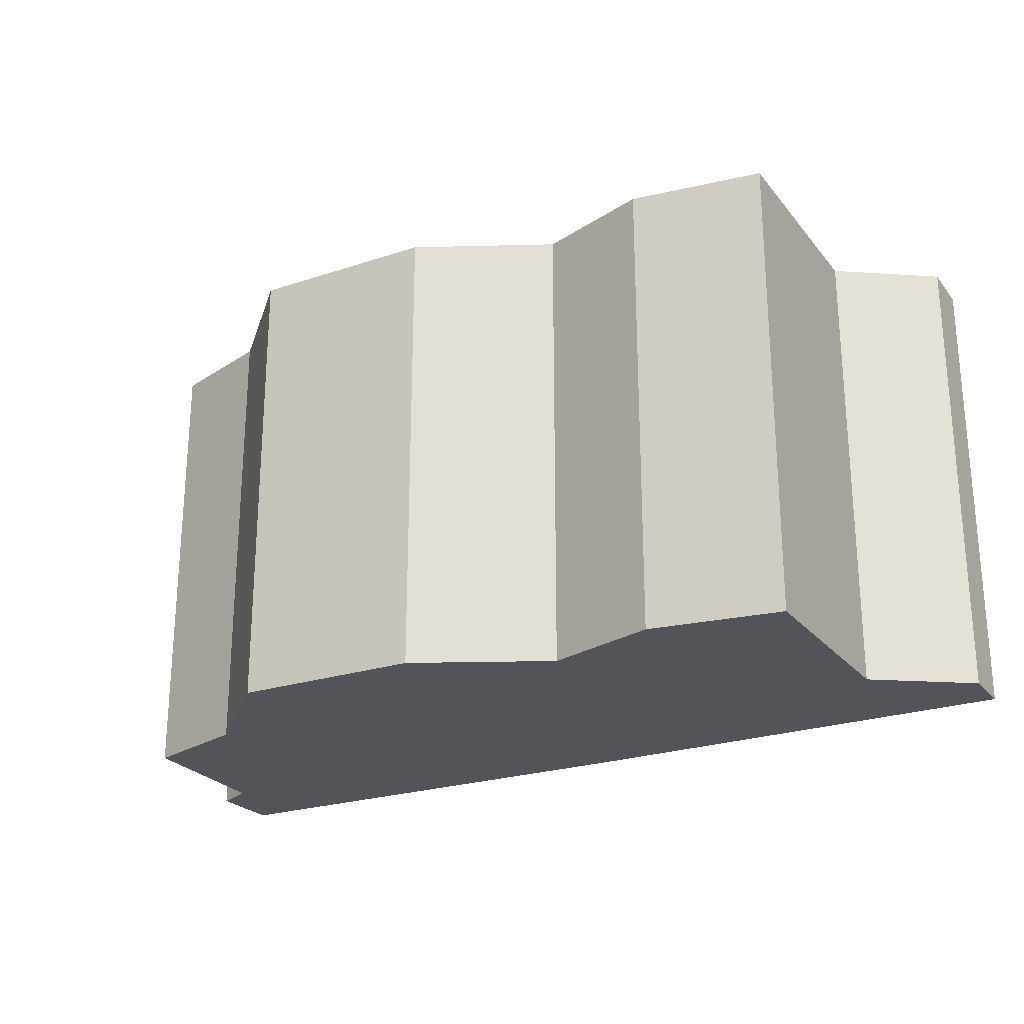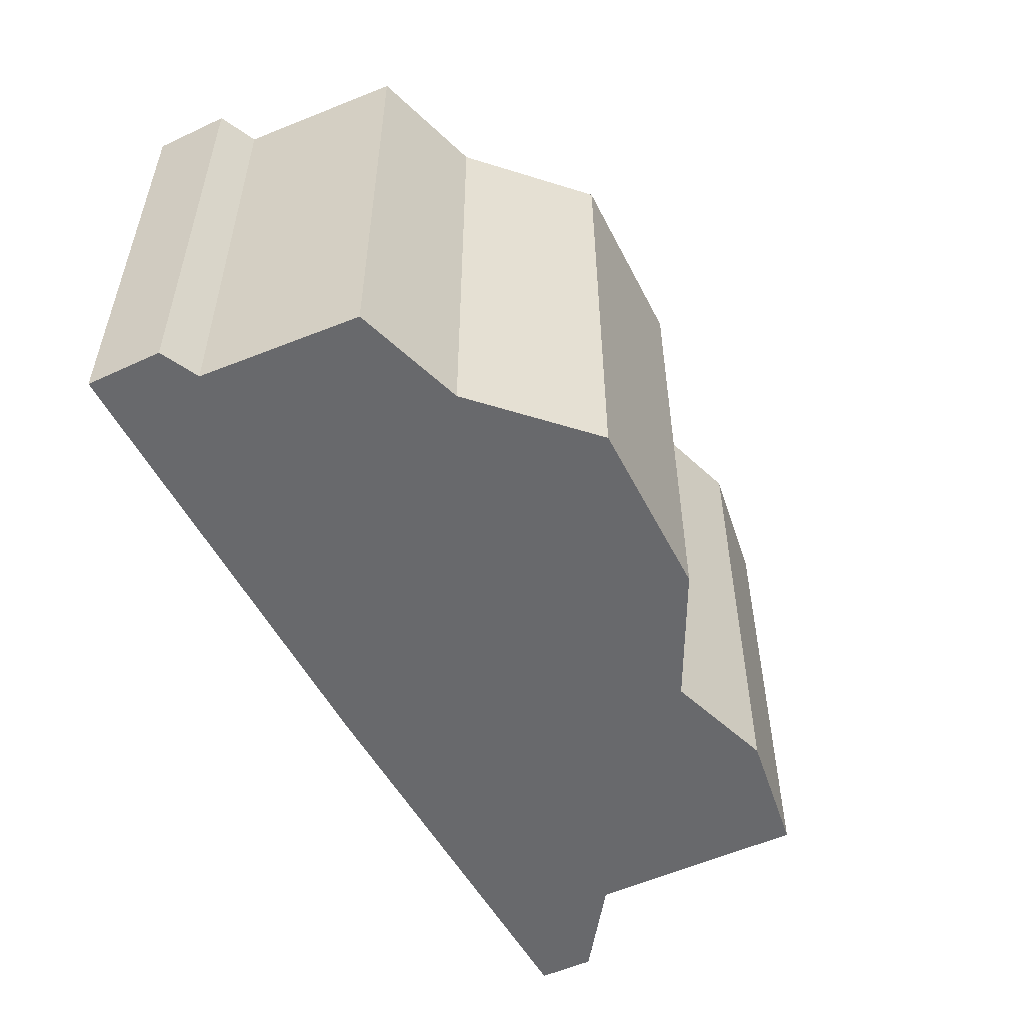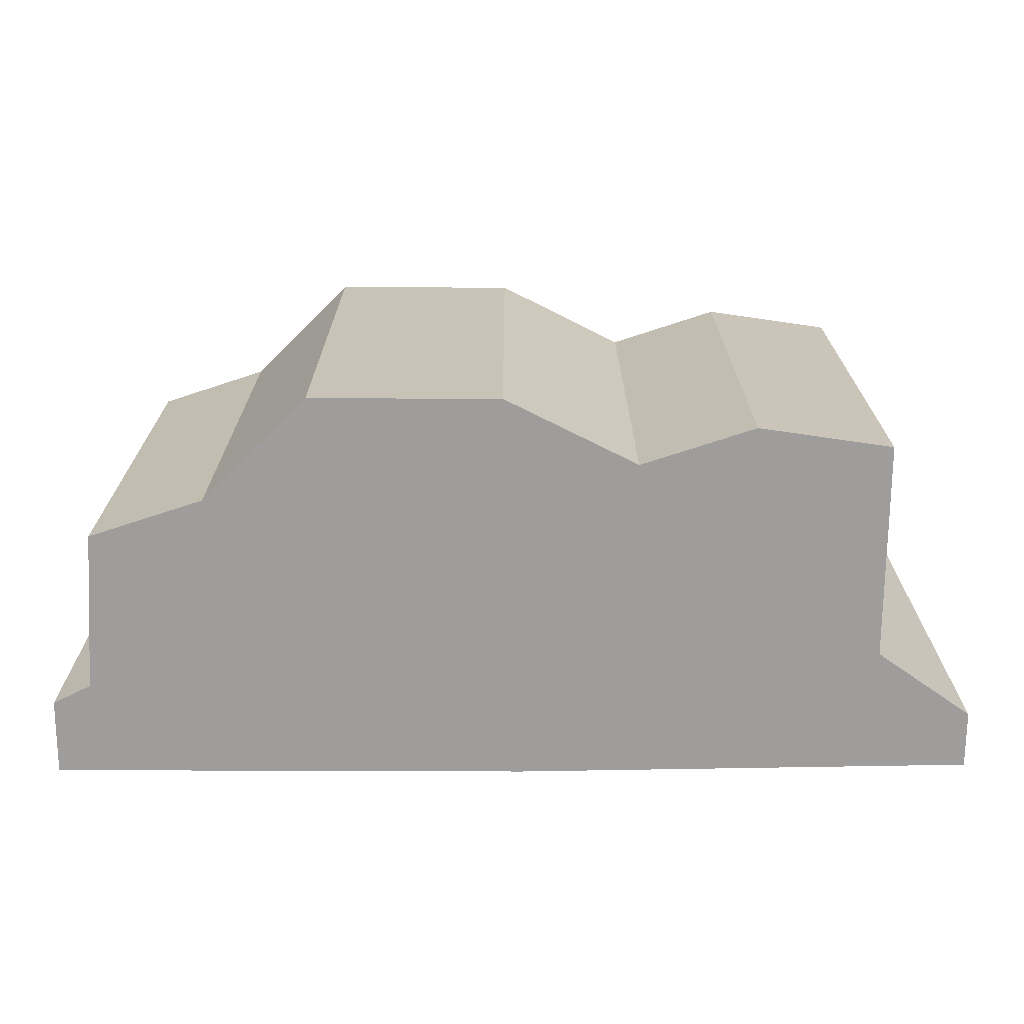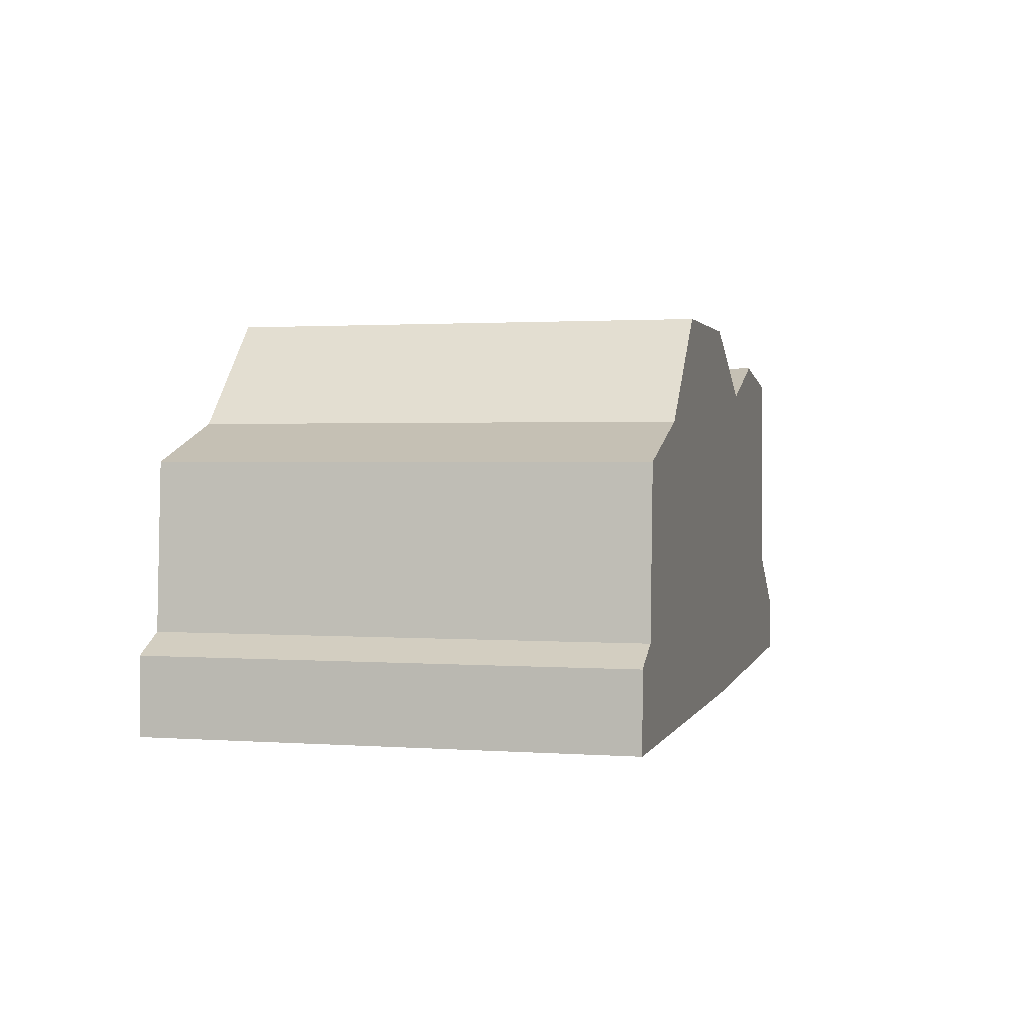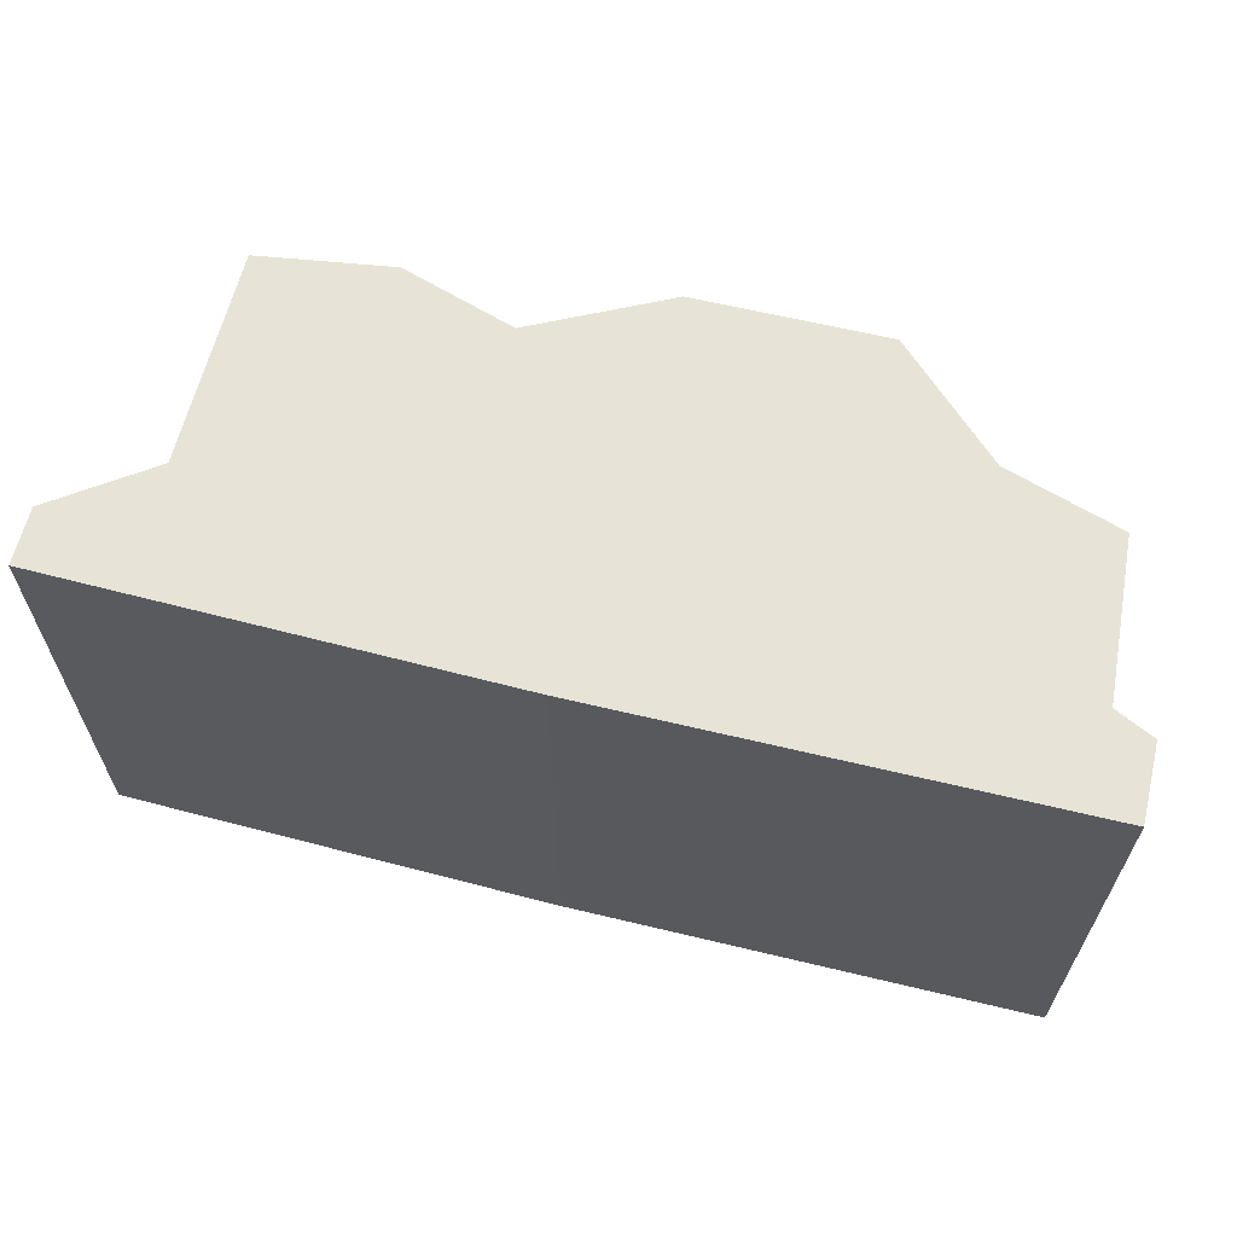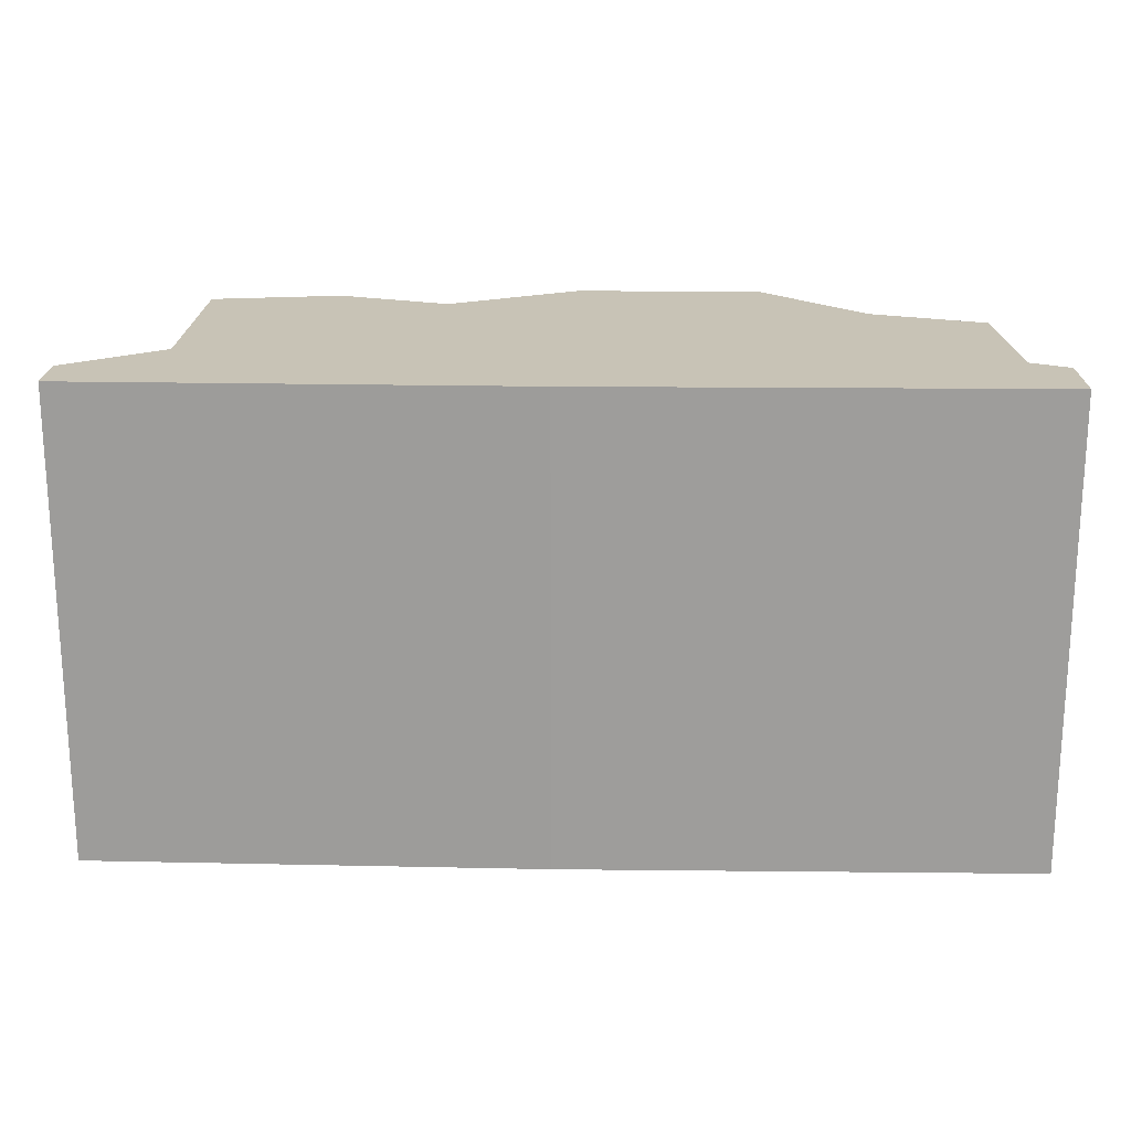
<metadata>
{"format":"obj","ext":"obj","renderer":"f3d","projection":"perspective","resolution":1024,"background":"white","views":[{"elev":-23.9,"azim":-151.1,"up":"+Z"},{"elev":-52.7,"azim":116.5,"up":"+Z"},{"elev":-70.5,"azim":179.8,"up":"+Z"},{"elev":1.5,"azim":104.5,"up":"+Y"},{"elev":62.6,"azim":13.7,"up":"+Z"},{"elev":19.4,"azim":1.1,"up":"+Z"}]}
</metadata>
<code>
g sbg_iceland_dm_guard02_m
v -0.12 0.35 0
v -0.24 0.39 0
v -0.38 0.37 0
v -0.38 0.14 0
v -0.48 0.07 0
v -0.48 0.01 0
v -0 0 0
v 0.5 0 0
v 0.5 0.08 0
v 0.46 0.1 0
v 0.45 0.27 0
v 0.33 0.31 0
v 0.22 0.42 0
v 0.02 0.42 0
v -0.12 0.35 0.5
v -0.24 0.39 0.5
v -0.38 0.37 0.5
v -0.38 0.14 0.5
v -0.48 0.07 0.5
v -0.48 0.01 0.5
v -0 0 0.5
v 0.5 0 0.5
v 0.5 0.08 0.5
v 0.46 0.1 0.5
v 0.45 0.27 0.5
v 0.33 0.31 0.5
v 0.22 0.42 0.5
v 0.02 0.42 0.5
g sbg_iceland_dm_guard02_m_0
f 14 13 12
f 12 11 10
f 14 12 7
f 10 9 8
f 12 10 7
f 10 8 7
f 4 1 7
f 6 5 4
f 6 4 7
f 4 3 2
f 4 2 1
f 14 7 1
f 13 26 12
f 26 13 27
f 14 27 13
f 27 14 28
f 11 24 10
f 24 11 25
f 12 25 11
f 25 12 26
f 9 22 8
f 22 9 23
f 10 23 9
f 23 10 24
f 8 21 7
f 21 8 22
f 5 18 4
f 18 5 19
f 6 19 5
f 19 6 20
f 7 20 6
f 20 7 21
f 3 16 2
f 16 3 17
f 4 17 3
f 17 4 18
f 2 15 1
f 15 2 16
f 1 28 14
f 28 1 15
f 26 27 28
f 24 25 26
f 21 26 28
f 22 23 24
f 21 24 26
f 21 22 24
f 21 15 18
f 18 19 20
f 21 18 20
f 16 17 18
f 15 16 18
f 15 21 28

</code>
